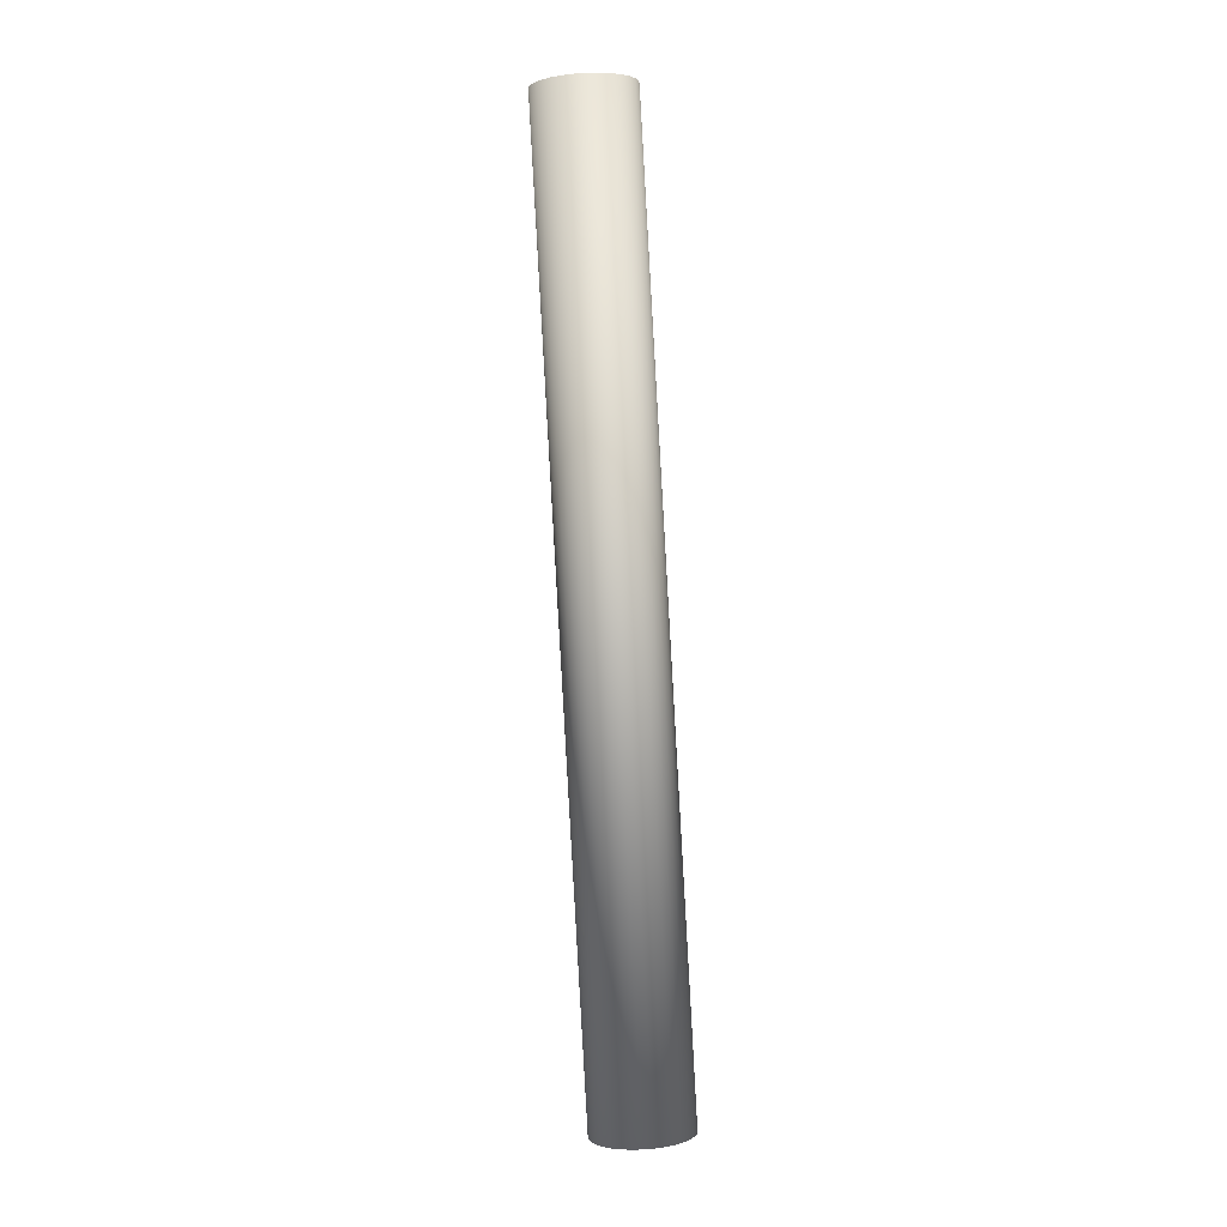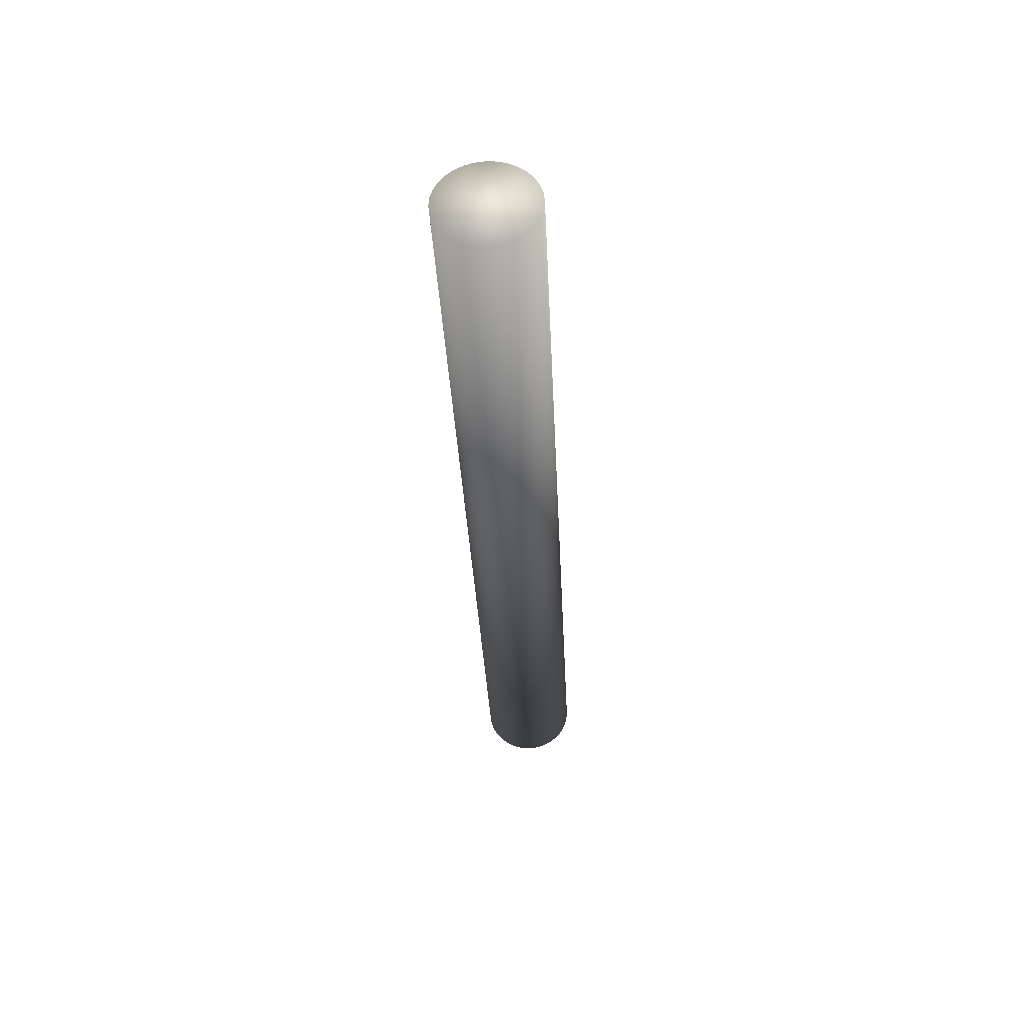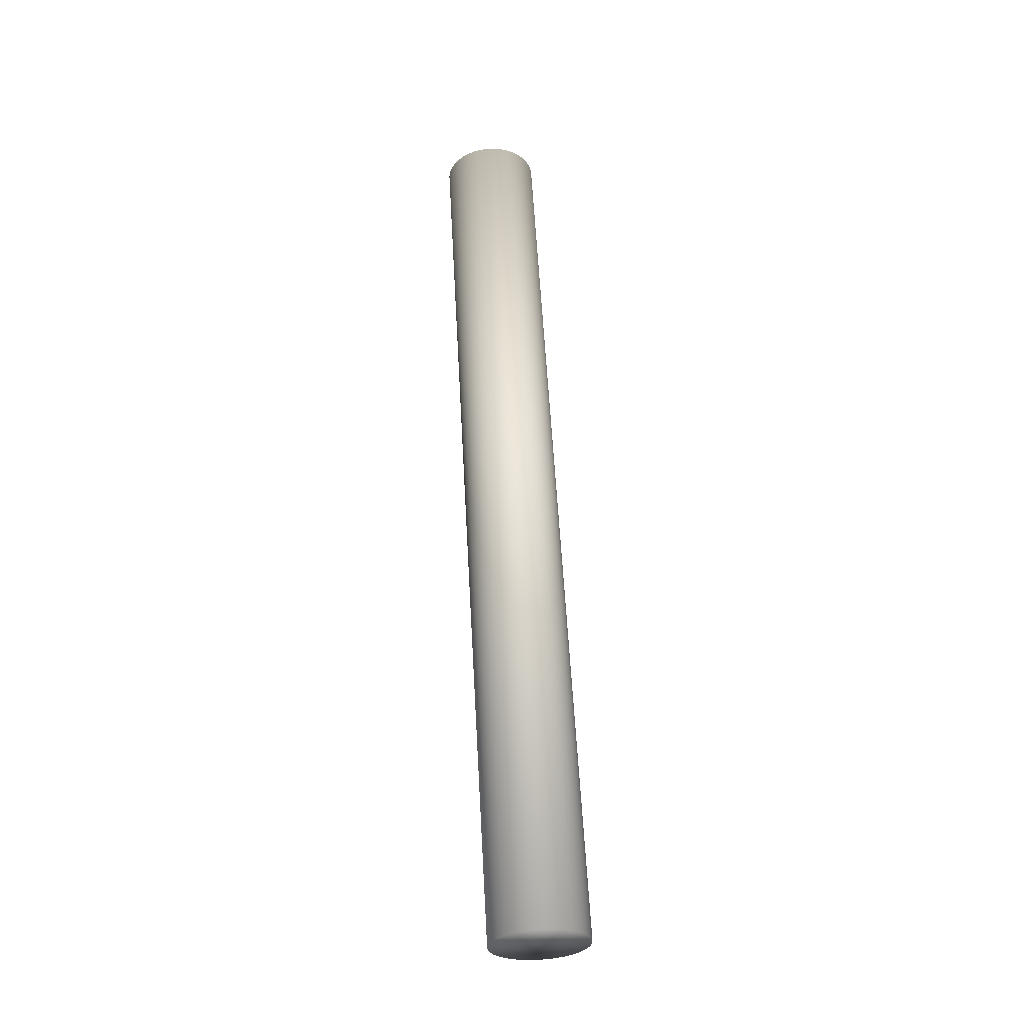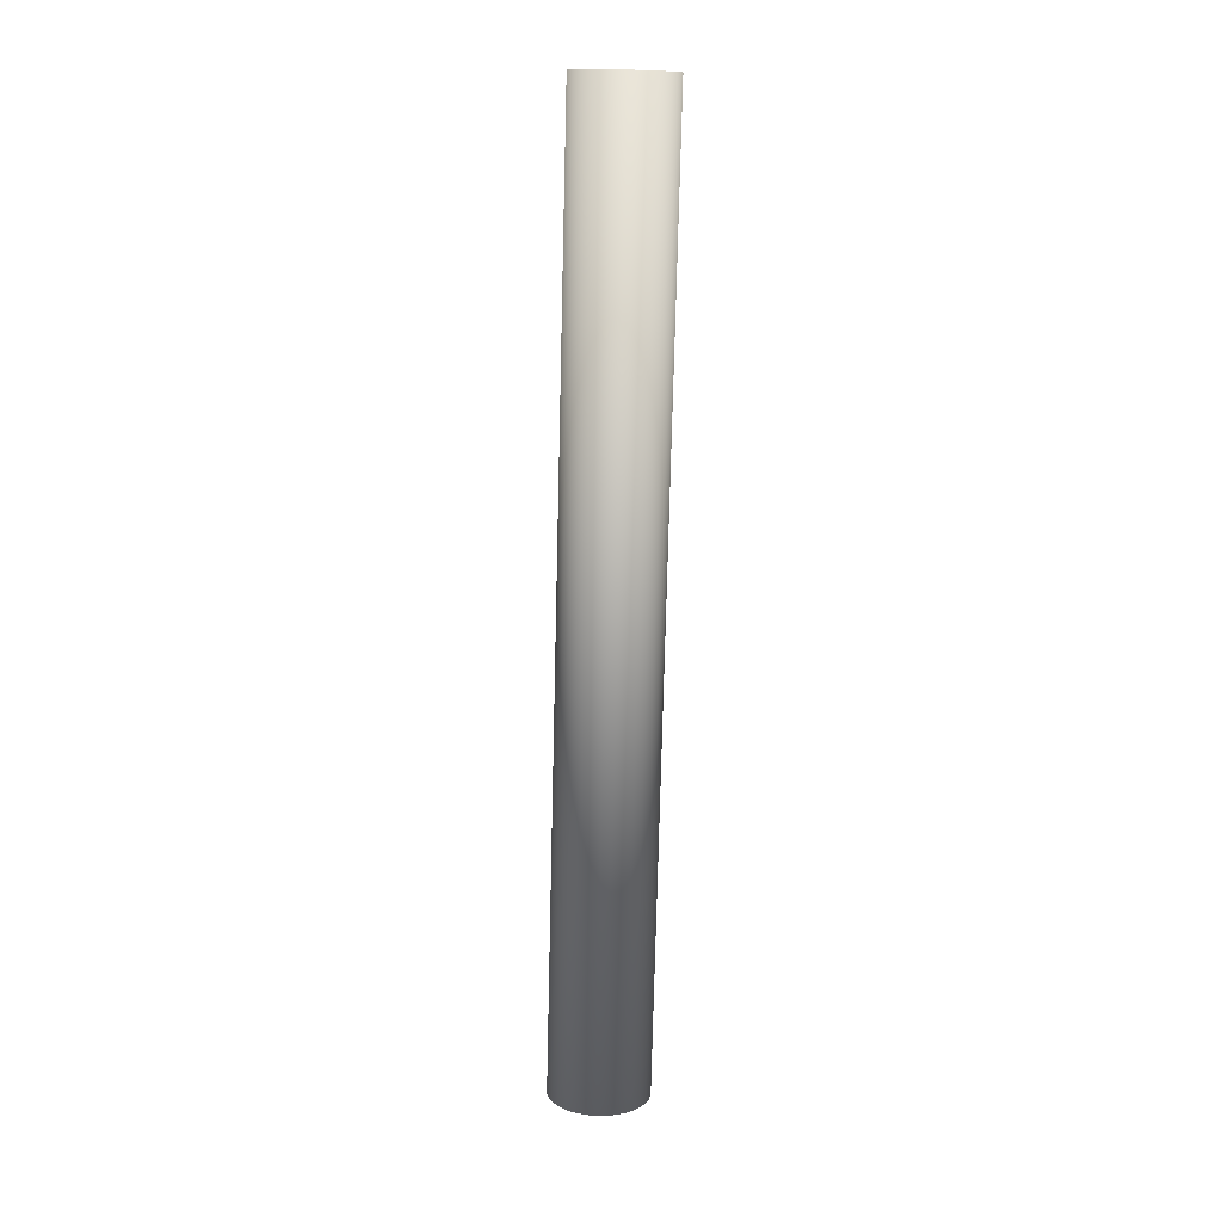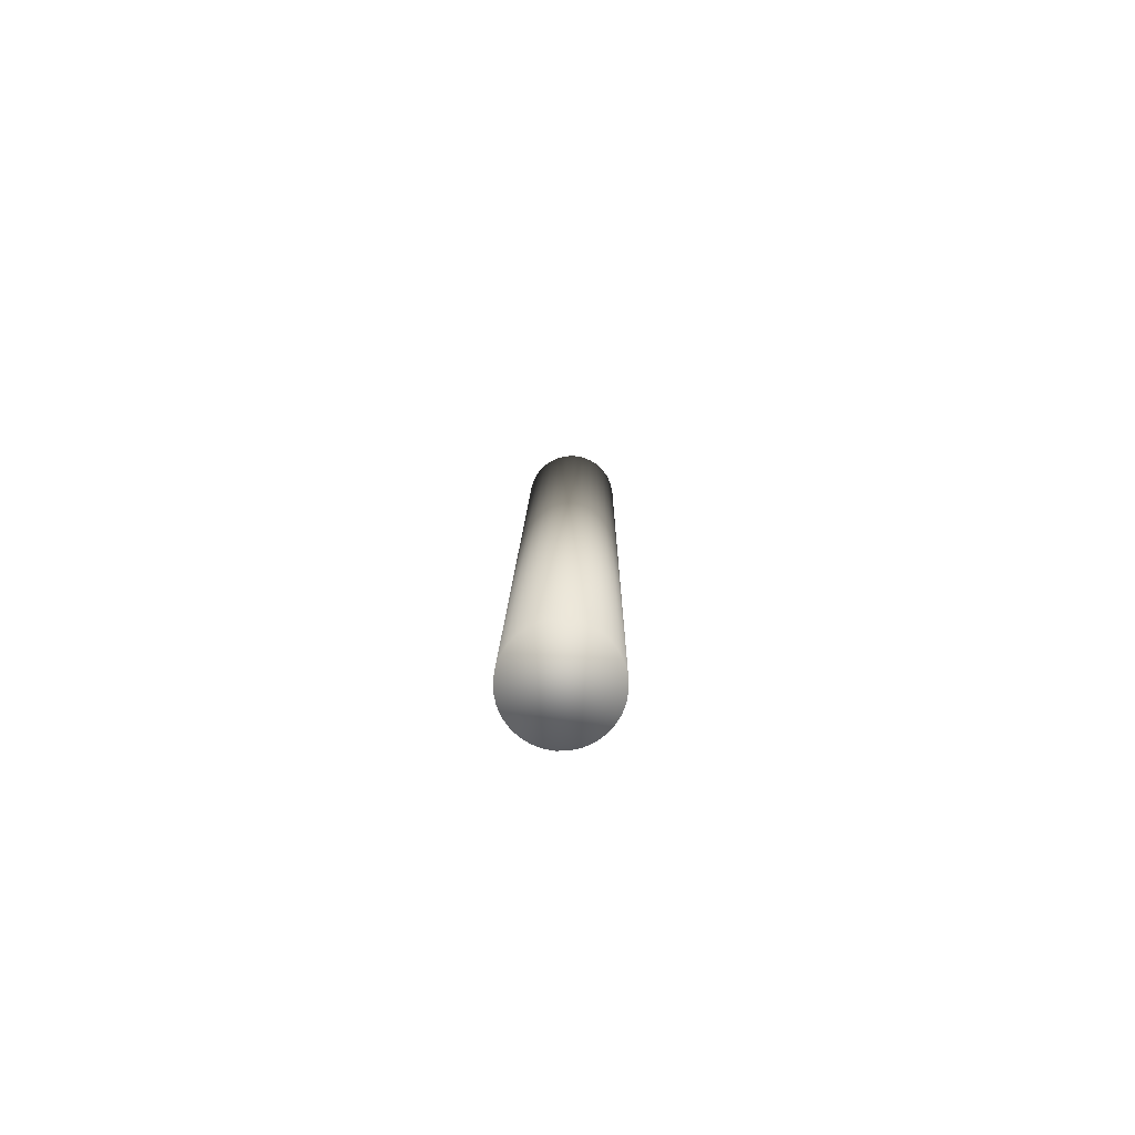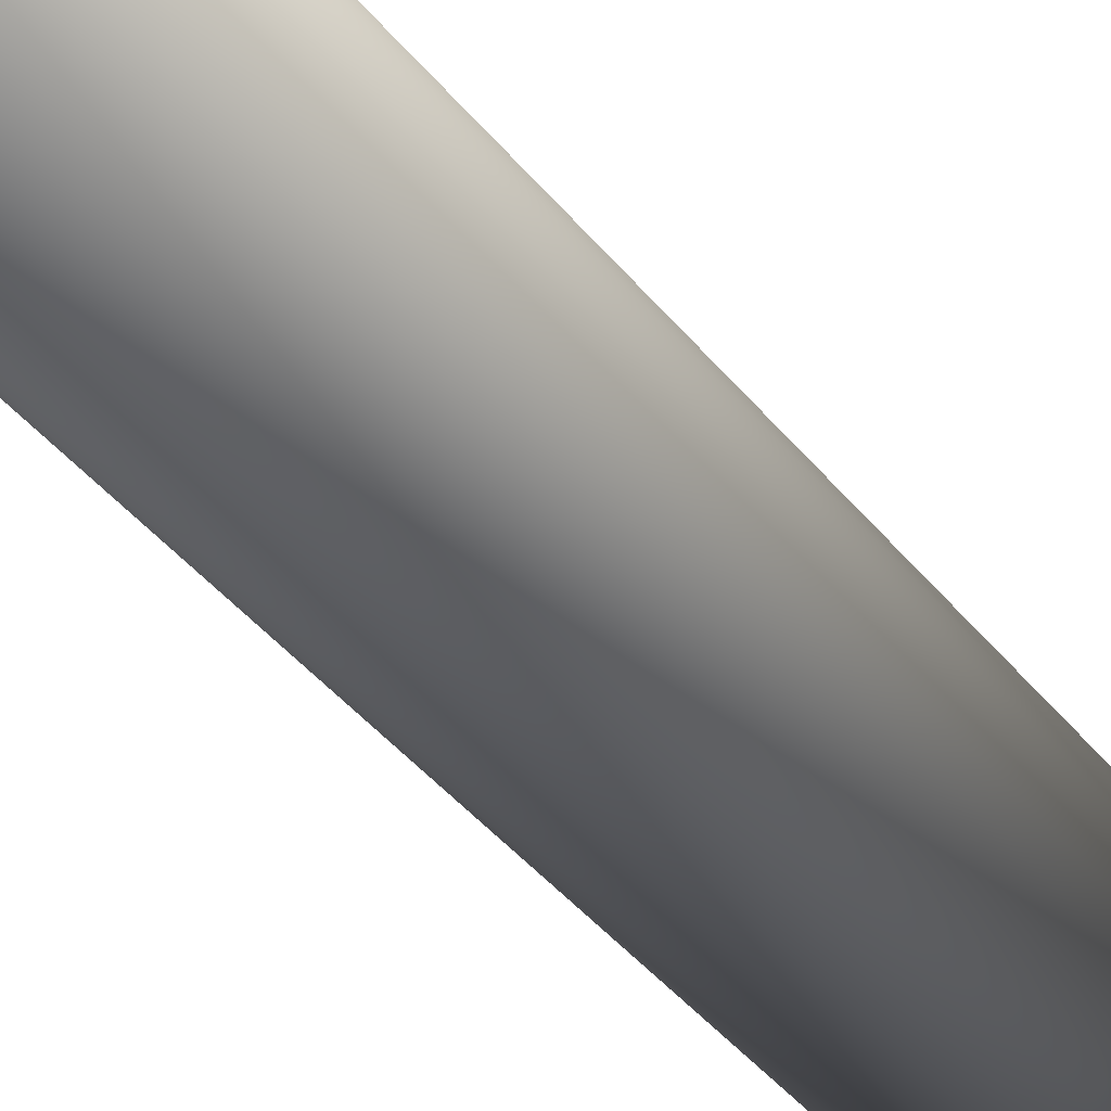
<metadata>
{"format":"obj","ext":"obj","renderer":"f3d","projection":"perspective","resolution":1024,"background":"white","views":[{"elev":1.1,"azim":-100.6,"up":"+Y"},{"elev":58.0,"azim":-57.3,"up":"+Y"},{"elev":-29.6,"azim":-82.0,"up":"+Y"},{"elev":10.4,"azim":150.9,"up":"+Y"},{"elev":-76.3,"azim":7.4,"up":"+Y"},{"elev":-23.7,"azim":25.7,"up":"+Z"}]}
</metadata>
<code>
o URETERE_DIRITTO
v -0.4729 -6.399 3.697
v -1.117 -6.4 3.637
v -1.737 -6.409 3.452
v -2.309 -6.424 3.15
v -2.811 -6.446 2.742
v -3.223 -6.473 2.245
v -3.531 -6.504 1.677
v -3.722 -6.539 1.06
v -3.788 -6.575 0.4171
v -3.728 -6.611 -0.2259
v -3.543 -6.647 -0.8448
v -3.24 -6.68 -1.416
v -2.832 -6.71 -1.917
v -2.334 -6.734 -2.329
v -1.765 -6.754 -2.636
v -1.147 -6.766 -2.826
v -0.5034 -6.772 -2.892
v 0.1406 -6.77 -2.832
v 0.7606 -6.762 -2.647
v 1.332 -6.746 -2.345
v 1.834 -6.725 -1.938
v 2.247 -6.698 -1.44
v 2.555 -6.667 -0.872
v 2.745 -6.632 -0.2547
v 2.812 -6.596 0.3877
v 2.751 -6.56 1.031
v 2.566 -6.524 1.65
v 2.264 -6.491 2.221
v 1.856 -6.461 2.722
v 1.358 -6.436 3.134
v 0.7888 -6.417 3.441
v 0.1706 -6.405 3.631
v -0.2842 56.1 0.1584
v -1.548 56.09 -0.08684
v -0.9282 56.1 0.09787
v -2.12 56.08 -0.3888
v -2.622 56.06 -0.7963
v -3.035 56.03 -1.294
v -3.342 56 -1.862
v -3.533 55.96 -2.479
v -3.599 55.93 -3.122
v -3.539 55.89 -3.765
v -3.354 55.86 -4.384
v -3.052 55.82 -4.955
v -2.644 55.79 -5.456
v -2.145 55.77 -5.868
v -1.576 55.75 -6.175
v -0.9582 55.74 -6.365
v -0.3147 55.73 -6.431
v 0.3294 55.73 -6.371
v 0.9493 55.74 -6.186
v 1.521 55.76 -5.884
v 2.023 55.78 -5.476
v 2.436 55.8 -4.979
v 2.744 55.84 -4.411
v 2.934 55.87 -3.794
v 3 55.91 -3.151
v 2.94 55.94 -2.508
v 2.755 55.98 -1.889
v 2.453 56.01 -1.318
v 2.045 56.04 -0.8171
v 1.547 56.07 -0.4051
v 0.9775 56.09 -0.09807
v 0.3593 56.1 0.09211
f 1 2 3
f 1 3 4
f 1 4 5
f 1 5 6
f 1 6 7
f 1 7 8
f 1 8 9
f 1 9 10
f 1 10 11
f 1 11 12
f 1 12 13
f 1 13 14
f 1 14 15
f 1 15 16
f 1 16 17
f 1 17 18
f 1 18 19
f 1 19 20
f 1 20 21
f 1 21 22
f 1 22 23
f 1 23 24
f 1 24 25
f 1 25 26
f 1 26 27
f 1 27 28
f 1 28 29
f 1 29 30
f 1 30 31
f 1 31 32
f 33 34 35
f 33 36 34
f 33 37 36
f 33 38 37
f 33 39 38
f 33 40 39
f 33 41 40
f 33 42 41
f 33 43 42
f 33 44 43
f 33 45 44
f 33 46 45
f 33 47 46
f 33 48 47
f 33 49 48
f 33 50 49
f 33 51 50
f 33 52 51
f 33 53 52
f 33 54 53
f 33 55 54
f 33 56 55
f 33 57 56
f 33 58 57
f 33 59 58
f 33 60 59
f 33 61 60
f 33 62 61
f 33 63 62
f 63 33 64
f 1 33 2
f 35 2 33
f 2 35 3
f 34 3 35
f 3 34 4
f 36 4 34
f 4 36 5
f 37 5 36
f 5 37 6
f 38 6 37
f 6 38 7
f 39 7 38
f 7 39 8
f 40 8 39
f 8 40 9
f 41 9 40
f 9 41 10
f 42 10 41
f 10 42 11
f 43 11 42
f 11 43 12
f 44 12 43
f 12 44 13
f 45 13 44
f 13 45 14
f 46 14 45
f 14 46 15
f 47 15 46
f 15 47 16
f 48 16 47
f 16 48 17
f 49 17 48
f 17 49 18
f 50 18 49
f 18 50 19
f 51 19 50
f 19 51 20
f 52 20 51
f 20 52 21
f 53 21 52
f 21 53 22
f 54 22 53
f 22 54 23
f 55 23 54
f 23 55 24
f 56 24 55
f 24 56 25
f 57 25 56
f 25 57 26
f 58 26 57
f 26 58 27
f 59 27 58
f 27 59 28
f 60 28 59
f 28 60 29
f 61 29 60
f 29 61 30
f 62 30 61
f 30 62 31
f 63 31 62
f 31 63 32
f 64 32 63
f 32 64 1
f 33 1 64

</code>
